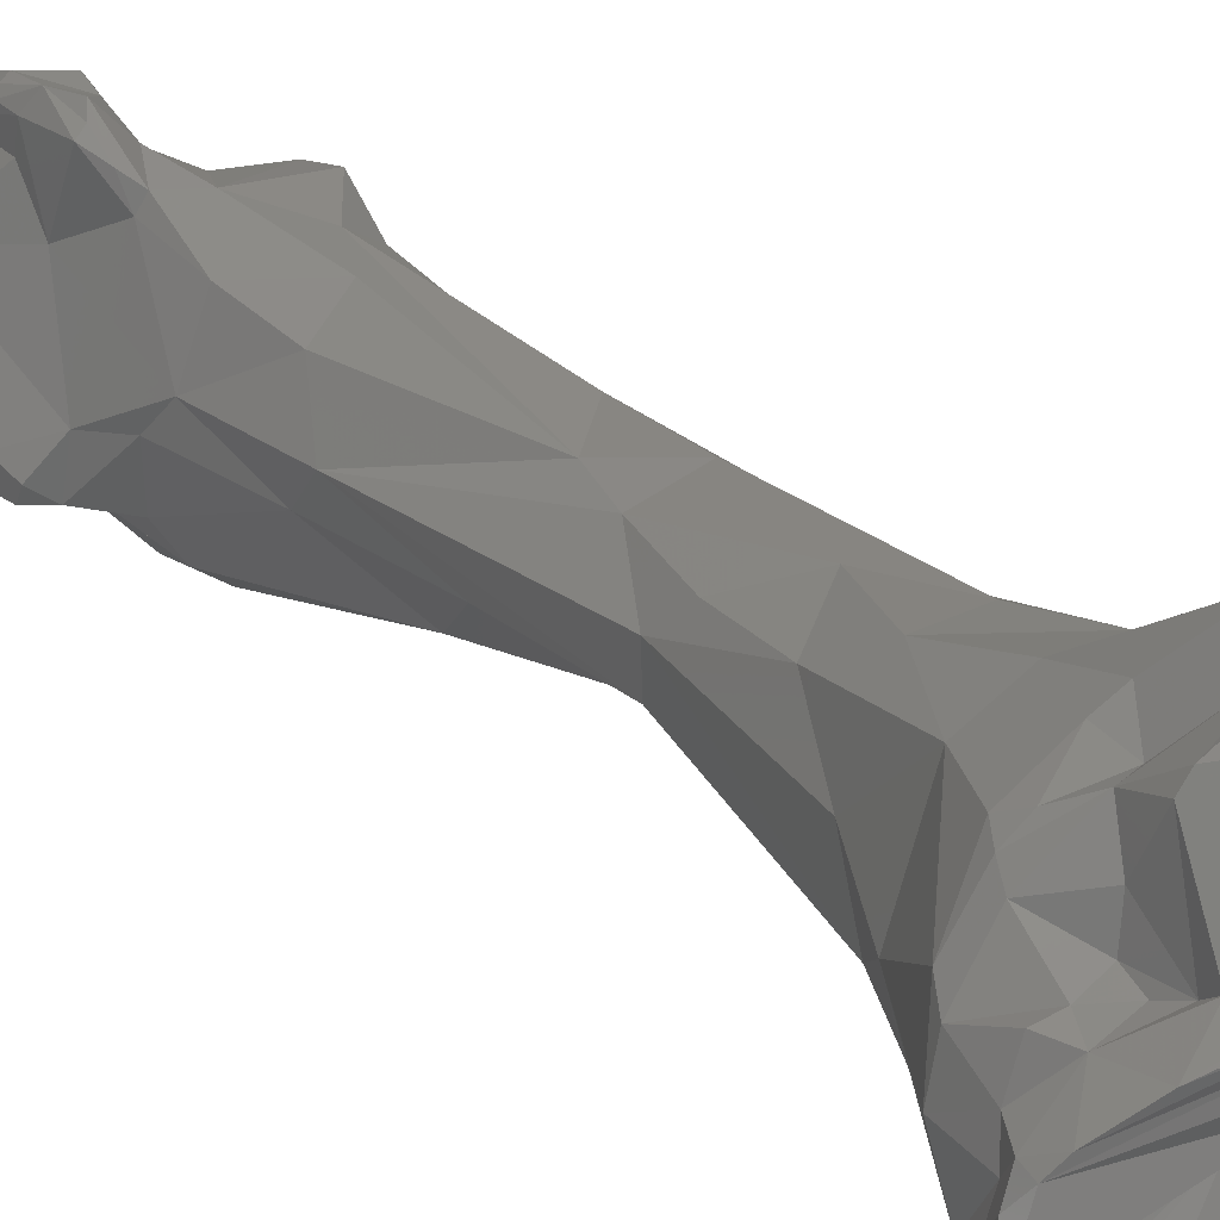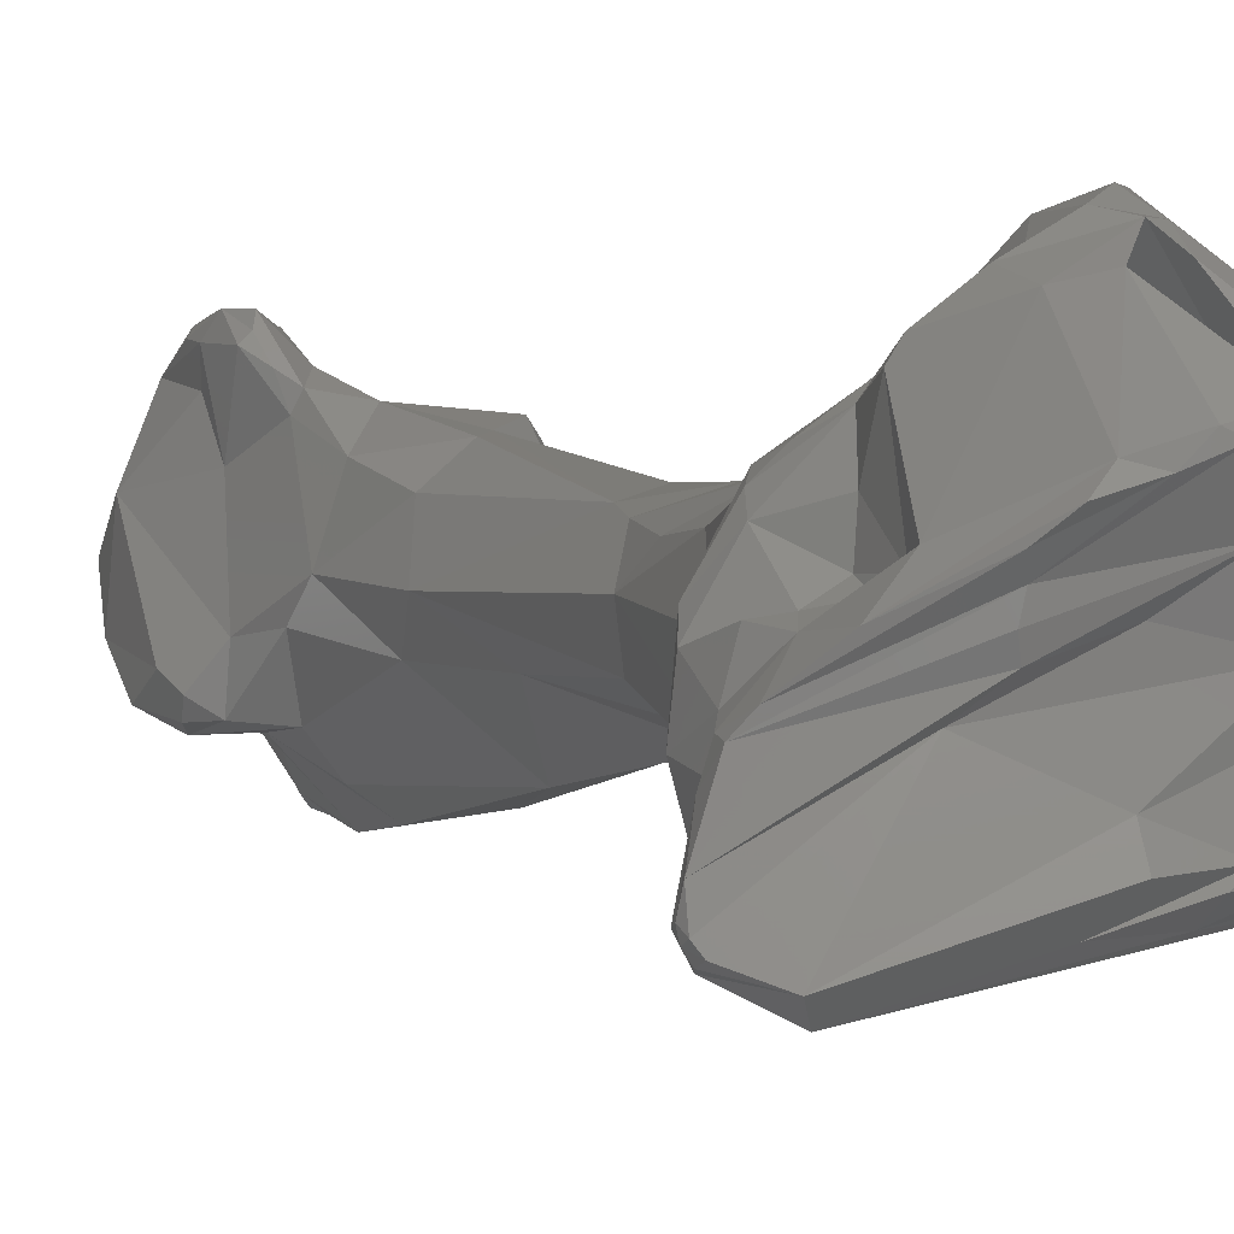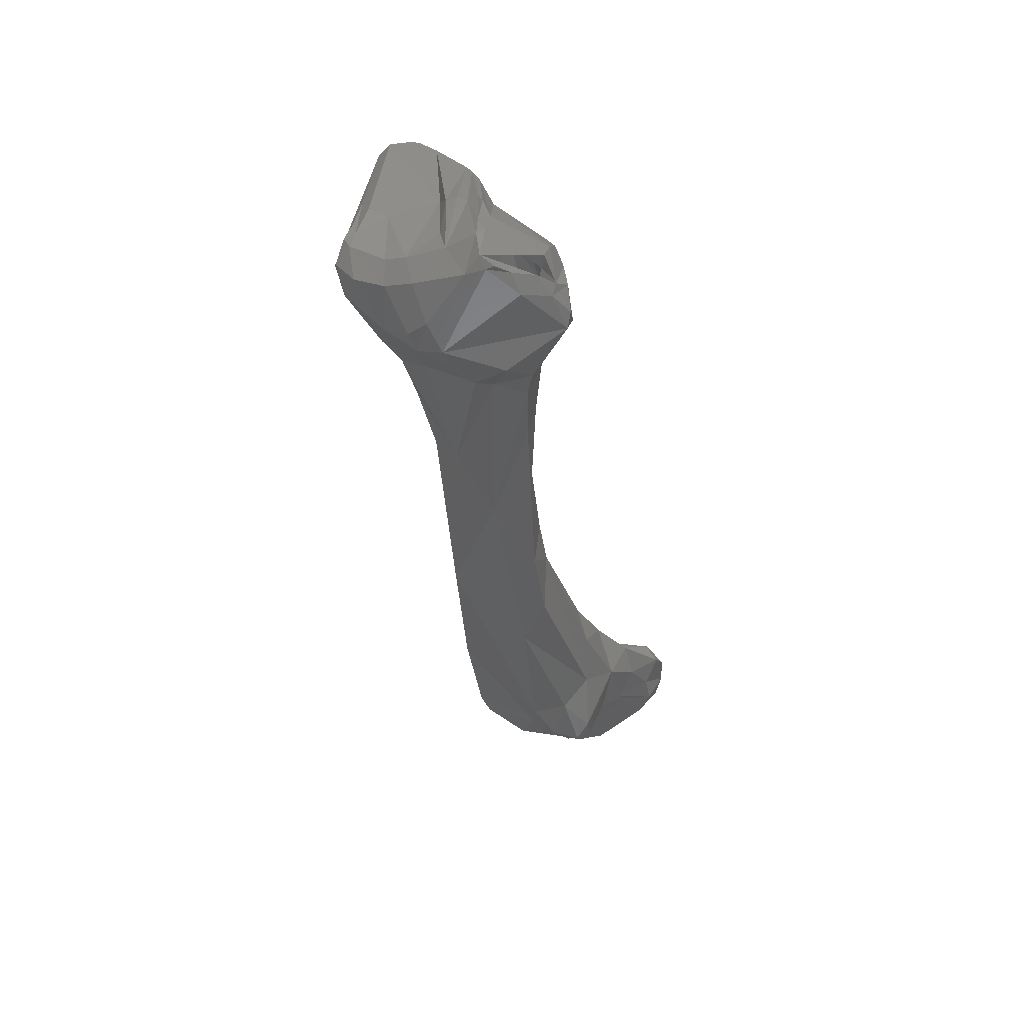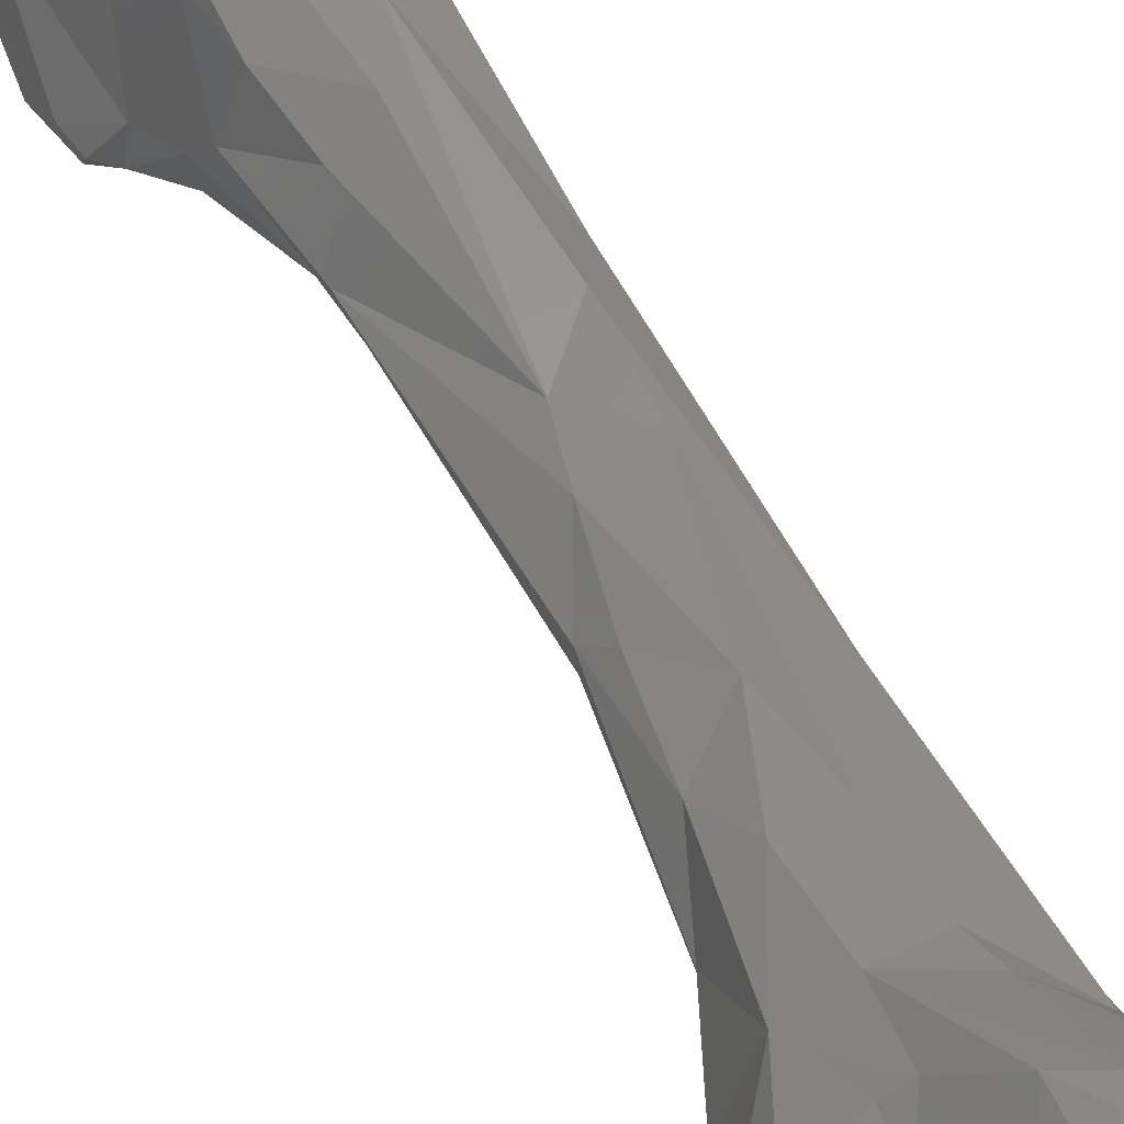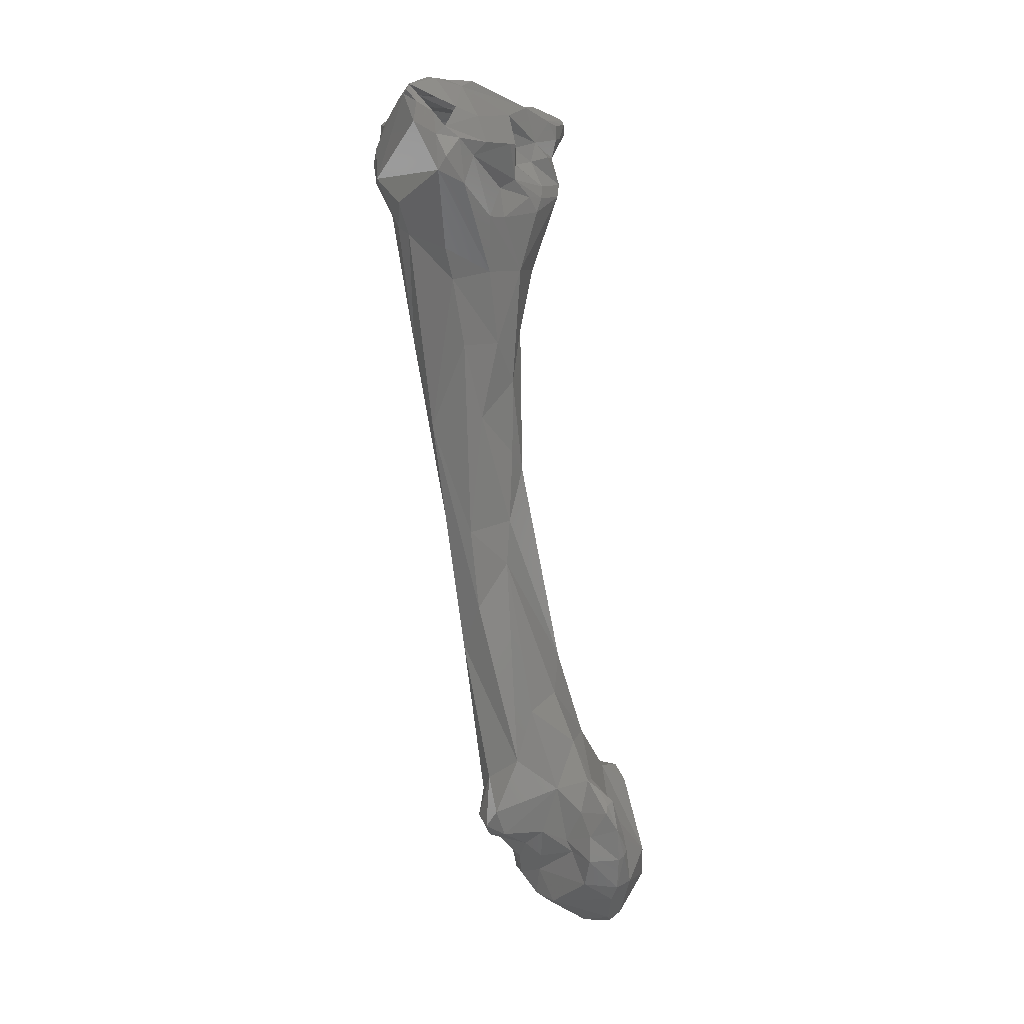
<metadata>
{"format":"stl","ext":"stl","renderer":"f3d","projection":"perspective","resolution":1024,"background":"white","views":[{"elev":14.6,"azim":154.9,"up":"+Z"},{"elev":-5.3,"azim":168.6,"up":"+Z"},{"elev":48.9,"azim":-63.4,"up":"+Y"},{"elev":44.5,"azim":162.5,"up":"+Z"},{"elev":16.0,"azim":-3.1,"up":"+Y"}]}
</metadata>
<code>
# stl→obj: 227 verts, 448 faces
v 0.006418 -0.0915 0.01409
v 0.005763 -0.08784 0.01401
v 0.008875 -0.09249 0.01403
v 0.008727 -0.0978 0.01468
v 0.006357 -0.09525 0.01454
v 0.005324 -0.09544 0.01373
v 0.004292 -0.08803 0.0122
v 0.00291 -0.09452 0.01101
v 0.002249 -0.0894 0.01099
v 0.008047 -0.08945 0.01431
v -0.000622 -0.07894 0.01161
v 0.003696 -0.08067 0.0156
v 0.006507 -0.08632 0.01707
v 0.009354 -0.09017 0.01427
v 0.01066 -0.09311 0.01505
v 0.008426 -0.09904 0.01506
v 0.01023 -0.09854 0.01627
v 0.005573 -0.09718 0.01538
v 0.004416 -0.0982 0.01262
v -0.001093 -0.08625 0.01141
v 0.002616 -0.09693 0.01124
v 0.003303 -0.09853 0.01182
v 0.009401 -0.08942 0.0151
v 0.007991 -0.08866 0.01694
v 0.001591 -0.07186 0.0145
v -0.003313 -0.06615 0.01196
v -0.005083 -0.07022 0.01271
v 0.005936 -0.08457 0.01862
v 0.003924 -0.07793 0.01749
v 0.01014 -0.09057 0.01604
v 0.01122 -0.09621 0.01751
v 0.00905 -0.1007 0.01695
v 0.007468 -0.1002 0.01595
v 0.008953 -0.1011 0.01933
v 0.003883 -0.0991 0.01209
v 0.005595 -0.1006 0.01515
v -0.002705 -0.08947 0.01947
v 0.000435 -0.09584 0.01201
v -0.000291 -0.09484 0.01827
v -0.001222 -0.0933 0.01845
v 0.000727 -0.09744 0.01249
v 0.000972 -0.09845 0.0134
v 0.008017 -0.09023 0.02264
v 0.01109 -0.09438 0.02219
v 0.000389 -0.06239 0.01363
v -0.001656 -0.06252 0.01237
v -0.007048 -0.05141 0.01249
v -0.00432 -0.07625 0.01902
v -0.008201 -0.0507 0.01492
v -0.006767 -0.05727 0.01744
v 0.006338 -0.08685 0.02394
v 0.003377 -0.08008 0.02075
v 0.004908 -0.084 0.02231
v -0.000627 -0.06889 0.01929
v 0.000851 -0.06156 0.0159
v -0.000355 -0.06534 0.01844
v 0.01132 -0.09769 0.02034
v 0.007736 -0.1016 0.01788
v 0.008192 -0.1008 0.02307
v 0.002066 -0.09966 0.0174
v 0.005339 -0.102 0.01794
v -0.00233 -0.08717 0.02231
v -0.001568 -0.09353 0.02026
v -0.003191 -0.09093 0.02169
v 0.000378 -0.09725 0.01299
v -0.000158 -0.09489 0.02022
v 0.000559 -0.0972 0.02044
v 0.000334 -0.0985 0.01669
v 0.000794 -0.09891 0.01557
v 0.008799 -0.09061 0.02675
v 0.007918 -0.08781 0.0263
v 0.008637 -0.09145 0.02527
v 0.009514 -0.09532 0.02621
v -0.000353 -0.05034 0.009466
v 0.00076 -0.04602 0.008479
v -0.007478 -0.04599 0.01123
v 3.2e-05 -0.08523 0.02342
v -0.003067 -0.07244 0.02034
v -0.008508 -0.0411 0.01843
v -0.009346 -0.04068 0.01733
v -0.009862 -0.04025 0.01349
v -0.008387 -0.04221 0.01066
v -0.003685 -0.06597 0.01964
v -0.004105 -0.05013 0.01906
v -0.005016 -0.04463 0.01944
v 0.005944 -0.08657 0.02481
v 0.00686 -0.08709 0.02549
v 0.001289 -0.08102 0.02266
v 0.003356 -0.08737 0.02455
v 0.000796 -0.04984 0.0138
v -5e-06 -0.05365 0.01692
v -6.2e-05 -0.05969 0.01732
v -0.002664 -0.05629 0.01877
v 0.009006 -0.09958 0.02372
v 0.006157 -0.1015 0.02147
v 0.007872 -0.09963 0.02452
v 0.003302 -0.1008 0.01941
v 0.001803 -0.09829 0.02225
v -0.002643 -0.09102 0.02387
v -0.001809 -0.08944 0.02451
v 0.000346 -0.09489 0.02192
v 0.000738 -0.09289 0.02349
v -0.002303 -0.09231 0.02282
v 0.001988 -0.09577 0.02276
v 0.00907 -0.09201 0.02706
v 0.008202 -0.08984 0.02778
v 0.007426 -0.08795 0.02682
v 0.008276 -0.09528 0.02743
v 0.007881 -0.09671 0.02676
v 0.008829 -0.09233 0.02752
v 0.001951 -0.04513 0.01147
v -0.006074 -0.04144 0.008315
v 0.001332 -0.04178 0.006232
v -0.009284 -0.0384 0.01984
v -0.0056 -0.04202 0.02015
v -0.01104 -0.03693 0.01566
v -0.01113 -0.03754 0.01364
v -0.01107 -0.03662 0.01091
v -0.009251 -0.0399 0.00955
v -0.00787 -0.04086 0.008971
v -0.001333 -0.05011 0.0184
v -0.002003 -0.04409 0.01918
v 0.005293 -0.08902 0.02586
v 0.007251 -0.08838 0.02757
v -0.001119 -0.09151 0.02448
v 0.004163 -0.0919 0.02519
v 0.002132 -0.09143 0.02436
v 0.000606 -0.04428 0.01724
v 0.003137 -0.09823 0.02398
v 0.002099 -0.09412 0.02346
v 0.004612 -0.09285 0.0254
v 0.005576 -0.09523 0.02682
v 0.00598 -0.09068 0.02717
v 0.008333 -0.09251 0.02789
v 0.005893 -0.09272 0.02767
v 0.003899 -0.03874 0.01347
v 0.003439 -0.03822 0.006564
v 0.004271 -0.03842 0.009883
v -0.000605 -0.03855 0.004913
v -0.007078 -0.04089 0.008119
v 0.003318 -0.0374 0.005496
v -0.006147 -0.03556 0.0231
v -0.008005 -0.03201 0.02033
v -0.008762 -0.03002 0.01801
v -0.01108 -0.03464 0.01446
v -0.01133 -0.03601 0.01304
v -0.0108 -0.03495 0.007702
v -0.01072 -0.03314 0.008493
v -0.01047 -0.03305 0.01082
v -0.004098 -0.03666 0.02256
v -0.001985 -0.03954 0.01979
v 0.001968 -0.03958 0.01685
v -0.000806 -0.03976 0.01885
v 0.00237 -0.03849 0.0162
v 0.002493 -0.03766 0.0153
v 0.004124 -0.03784 0.01232
v 0.003615 -0.03701 0.006419
v 0.003641 -0.03655 0.007294
v 0.003629 -0.03573 0.009015
v 0.00361 -0.03578 0.01073
v 0.002133 -0.03293 0.003359
v 0.004535 -0.03413 0.004675
v -0.009292 -0.03394 0.006087
v -0.006292 -0.03287 0.0219
v -0.005515 -0.03452 0.02301
v -0.007752 -0.03053 0.01946
v -0.006417 -0.03129 0.02077
v -0.008525 -0.0297 0.01853
v -0.009242 -0.03066 0.01662
v -0.008335 -0.0293 0.01731
v -0.01009 -0.03229 0.01288
v -0.009899 -0.03316 0.006565
v -0.009117 -0.03178 0.007341
v -0.008838 -0.0313 0.01176
v -0.009124 -0.03187 0.01022
v -0.00443 -0.03318 0.02224
v -0.003336 -0.03461 0.02128
v -0.001106 -0.03745 0.01827
v 0.001329 -0.03831 0.01727
v 9.4e-05 -0.03683 0.01801
v 0.001714 -0.03586 0.01305
v 0.000371 -0.03601 0.01394
v 0.000272 -0.03588 0.01586
v 0.003122 -0.03552 0.01278
v 0.00422 -0.03545 0.005969
v 0.004029 -0.03429 0.0101
v 0.005067 -0.03418 0.005696
v 0.004458 -0.03427 0.008728
v 0.0021 -0.03433 0.01241
v 0.002538 -0.03195 0.004127
v -0.006861 -0.03315 0.005688
v -0.003959 -0.03243 0.005389
v 0.004693 -0.03337 0.004765
v -0.005561 -0.0323 0.02184
v -0.0077 -0.03033 0.01432
v -0.006899 -0.02884 0.01632
v -0.006199 -0.02887 0.01667
v -0.004681 -0.0309 0.02046
v -0.008541 -0.03181 0.006558
v -0.007844 -0.03164 0.00715
v -0.005268 -0.03151 0.01256
v -0.000874 -0.03275 0.01017
v -0.005075 -0.03177 0.008217
v -0.002312 -0.03361 0.0209
v -0.000341 -0.03388 0.0193
v 0.000126 -0.03401 0.01848
v 0.000238 -0.03471 0.01332
v -0.000241 -0.03326 0.01369
v 0.004038 -0.03317 0.009812
v 0.003334 -0.03277 0.01063
v 0.004984 -0.03355 0.00526
v 0.005071 -0.03366 0.005802
v 0.004941 -0.03328 0.006757
v -0.000169 -0.03199 0.01422
v 0.001331 -0.03151 0.01232
v -0.005299 -0.03137 0.006769
v 0.00455 -0.03281 0.004928
v -0.007177 -0.0316 0.006491
v -0.002939 -0.03165 0.02009
v -0.002241 -0.03052 0.01321
v -0.00207 -0.03072 0.01224
v -0.002259 -0.03112 0.01141
v -0.00524 -0.02908 0.0156
v -0.004058 -0.02958 0.01596
v 0.004887 -0.03304 0.00542
v -0.002056 -0.02986 0.01395
v -0.003241 -0.0292 0.01494
f 1 2 3
f 3 4 1
f 1 4 5
f 1 5 6
f 2 1 7
f 8 1 6
f 9 1 8
f 7 1 9
f 10 3 2
f 7 11 2
f 11 12 2
f 13 10 2
f 12 13 2
f 10 14 3
f 14 15 3
f 4 3 15
f 4 16 5
f 16 4 17
f 4 15 17
f 5 16 18
f 5 18 6
f 6 19 8
f 18 19 6
f 7 9 11
f 9 8 20
f 21 20 8
f 8 19 22
f 8 22 21
f 9 20 11
f 23 10 24
f 23 14 10
f 13 24 10
f 11 25 12
f 11 26 25
f 26 11 27
f 20 27 11
f 13 12 28
f 25 29 12
f 28 12 29
f 13 28 24
f 30 14 23
f 14 30 15
f 31 17 15
f 15 30 31
f 32 16 17
f 32 33 16
f 16 33 18
f 17 31 34
f 32 17 34
f 18 35 19
f 36 35 18
f 18 33 36
f 19 35 22
f 27 20 37
f 21 38 20
f 39 20 38
f 40 20 39
f 20 40 37
f 38 21 41
f 22 41 21
f 42 41 22
f 35 42 22
f 30 23 24
f 43 44 24
f 44 30 24
f 43 24 28
f 45 25 46
f 46 25 26
f 25 45 29
f 26 47 46
f 27 47 26
f 27 37 48
f 49 27 50
f 27 48 50
f 27 49 47
f 28 51 43
f 29 52 28
f 53 28 52
f 53 51 28
f 52 29 54
f 55 29 45
f 29 55 56
f 29 56 54
f 44 31 30
f 57 34 31
f 31 44 57
f 32 34 58
f 58 33 32
f 33 58 36
f 59 34 57
f 34 59 58
f 35 60 42
f 35 36 60
f 36 61 60
f 58 61 36
f 48 37 62
f 63 64 37
f 63 37 40
f 37 64 62
f 38 65 39
f 38 41 65
f 66 39 67
f 39 68 67
f 68 39 65
f 40 39 66
f 63 40 66
f 41 42 65
f 65 42 69
f 60 69 42
f 70 43 71
f 72 44 43
f 72 43 70
f 71 43 51
f 57 44 73
f 44 72 73
f 74 55 45
f 46 74 45
f 47 74 46
f 75 47 76
f 75 74 47
f 76 47 49
f 77 78 48
f 78 50 48
f 62 77 48
f 50 79 49
f 79 80 49
f 81 49 80
f 49 81 82
f 76 49 82
f 83 84 50
f 78 83 50
f 84 85 50
f 85 79 50
f 53 86 51
f 87 71 51
f 86 87 51
f 88 53 52
f 54 88 52
f 53 89 86
f 88 89 53
f 88 54 77
f 78 77 54
f 78 54 83
f 54 56 83
f 90 91 55
f 74 90 55
f 56 55 92
f 55 91 92
f 93 83 56
f 93 56 92
f 73 94 57
f 59 57 94
f 59 95 58
f 95 61 58
f 94 96 59
f 95 59 96
f 60 97 98
f 67 68 60
f 67 60 98
f 68 69 60
f 61 97 60
f 95 97 61
f 99 62 64
f 62 99 100
f 62 100 77
f 63 101 102
f 66 101 63
f 63 102 103
f 64 63 103
f 99 64 103
f 65 69 68
f 66 67 101
f 98 104 67
f 104 101 67
f 73 70 105
f 70 106 105
f 72 70 73
f 71 106 70
f 107 106 71
f 71 87 107
f 108 109 73
f 105 110 73
f 108 73 110
f 94 73 109
f 111 90 74
f 75 111 74
f 76 112 75
f 113 75 112
f 75 113 111
f 82 112 76
f 89 77 100
f 88 77 89
f 114 80 79
f 79 115 114
f 79 85 115
f 114 116 80
f 117 81 80
f 117 80 116
f 81 118 119
f 82 81 119
f 117 118 81
f 82 120 112
f 119 120 82
f 84 83 93
f 93 121 84
f 85 84 121
f 85 121 122
f 85 122 115
f 123 86 89
f 87 86 124
f 124 86 123
f 87 124 107
f 100 125 89
f 126 123 89
f 126 89 127
f 127 89 125
f 128 90 111
f 91 90 128
f 92 91 93
f 91 128 121
f 121 93 91
f 109 96 94
f 129 97 95
f 96 129 95
f 109 129 96
f 97 129 98
f 98 129 104
f 125 100 99
f 103 125 99
f 102 101 104
f 102 127 125
f 102 104 130
f 102 130 127
f 102 125 103
f 131 130 104
f 129 132 104
f 131 104 132
f 110 105 106
f 133 106 124
f 124 106 107
f 134 110 106
f 134 106 133
f 135 108 134
f 132 108 135
f 108 132 109
f 108 110 134
f 129 109 132
f 111 136 128
f 111 113 137
f 138 111 137
f 136 111 138
f 139 113 112
f 140 112 120
f 139 112 140
f 113 139 141
f 113 141 137
f 114 142 116
f 114 115 142
f 122 142 115
f 116 143 144
f 145 116 144
f 116 142 143
f 116 145 117
f 145 146 117
f 146 118 117
f 147 119 118
f 148 147 118
f 149 148 118
f 149 118 146
f 119 147 140
f 140 120 119
f 121 128 122
f 150 142 122
f 128 151 122
f 150 122 151
f 133 123 126
f 124 123 133
f 126 127 131
f 126 131 135
f 133 126 135
f 131 127 130
f 136 152 128
f 153 128 152
f 128 153 151
f 131 132 135
f 135 134 133
f 154 136 155
f 156 136 138
f 156 155 136
f 152 136 154
f 157 137 141
f 158 137 157
f 158 159 137
f 138 137 159
f 159 160 138
f 156 138 160
f 161 162 139
f 162 141 139
f 163 161 139
f 139 140 163
f 163 140 147
f 141 162 157
f 142 164 143
f 165 164 142
f 150 165 142
f 143 166 144
f 143 164 167
f 167 166 143
f 166 168 144
f 145 144 169
f 144 168 170
f 169 144 170
f 145 169 171
f 171 146 145
f 149 146 171
f 163 147 172
f 148 172 147
f 173 148 149
f 173 172 148
f 149 174 175
f 149 171 174
f 173 149 175
f 150 176 165
f 151 177 150
f 176 150 177
f 153 178 151
f 177 151 178
f 152 154 179
f 179 153 152
f 179 178 153
f 154 155 180
f 154 180 179
f 156 181 155
f 155 181 182
f 182 183 155
f 155 183 180
f 184 156 160
f 184 181 156
f 157 185 158
f 162 185 157
f 158 186 159
f 158 185 187
f 187 188 158
f 188 186 158
f 160 159 186
f 160 189 184
f 186 189 160
f 161 190 162
f 191 192 161
f 192 190 161
f 161 163 191
f 187 185 162
f 193 187 162
f 193 162 190
f 191 163 172
f 164 176 194
f 164 194 167
f 165 176 164
f 170 166 167
f 168 166 170
f 169 195 171
f 169 196 195
f 170 196 169
f 170 197 196
f 198 197 170
f 174 171 195
f 172 173 199
f 199 191 172
f 200 173 175
f 200 199 173
f 174 201 202
f 203 175 174
f 203 174 202
f 174 195 201
f 175 203 200
f 204 176 177
f 176 204 194
f 177 178 180
f 180 205 177
f 204 177 205
f 178 179 180
f 180 183 206
f 180 206 205
f 181 207 182
f 184 189 181
f 207 181 189
f 208 183 182
f 208 182 207
f 206 183 208
f 186 188 209
f 186 209 210
f 210 189 186
f 211 212 187
f 188 187 212
f 211 187 193
f 213 209 188
f 213 188 212
f 214 189 215
f 189 210 215
f 189 208 207
f 214 208 189
f 192 216 190
f 216 203 190
f 217 193 190
f 190 203 202
f 217 190 202
f 218 192 191
f 191 199 218
f 200 216 192
f 200 192 218
f 217 211 193
f 194 219 198
f 204 219 194
f 220 221 195
f 201 195 222
f 222 195 221
f 195 196 220
f 220 196 223
f 197 223 196
f 197 198 224
f 223 197 224
f 198 219 224
f 218 199 200
f 200 203 216
f 222 202 201
f 225 217 202
f 213 225 202
f 213 202 222
f 204 205 219
f 219 205 206
f 214 206 208
f 206 214 219
f 220 210 209
f 209 213 222
f 209 222 221
f 209 221 220
f 215 210 226
f 226 210 220
f 217 225 211
f 225 212 211
f 225 213 212
f 224 219 214
f 224 214 215
f 215 226 227
f 224 215 227
f 223 226 220
f 227 226 223
f 224 227 223

</code>
